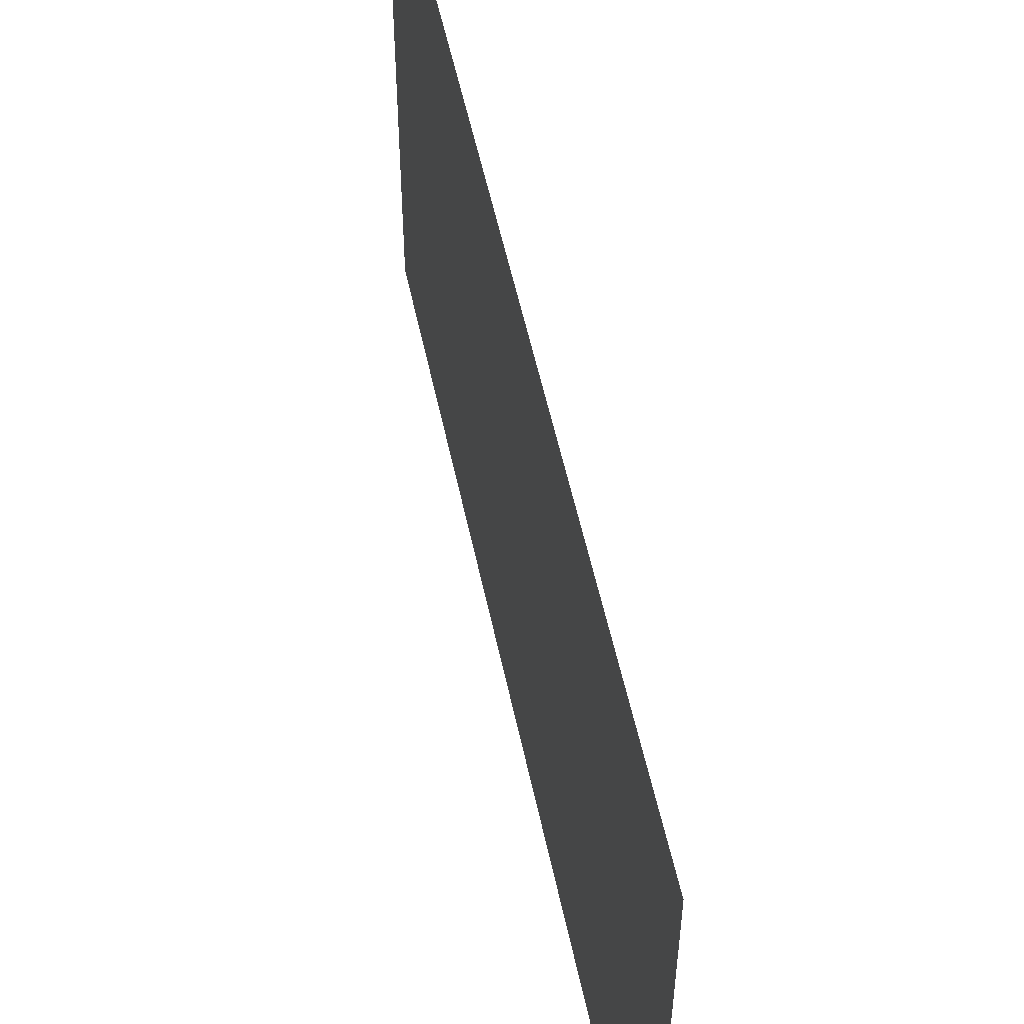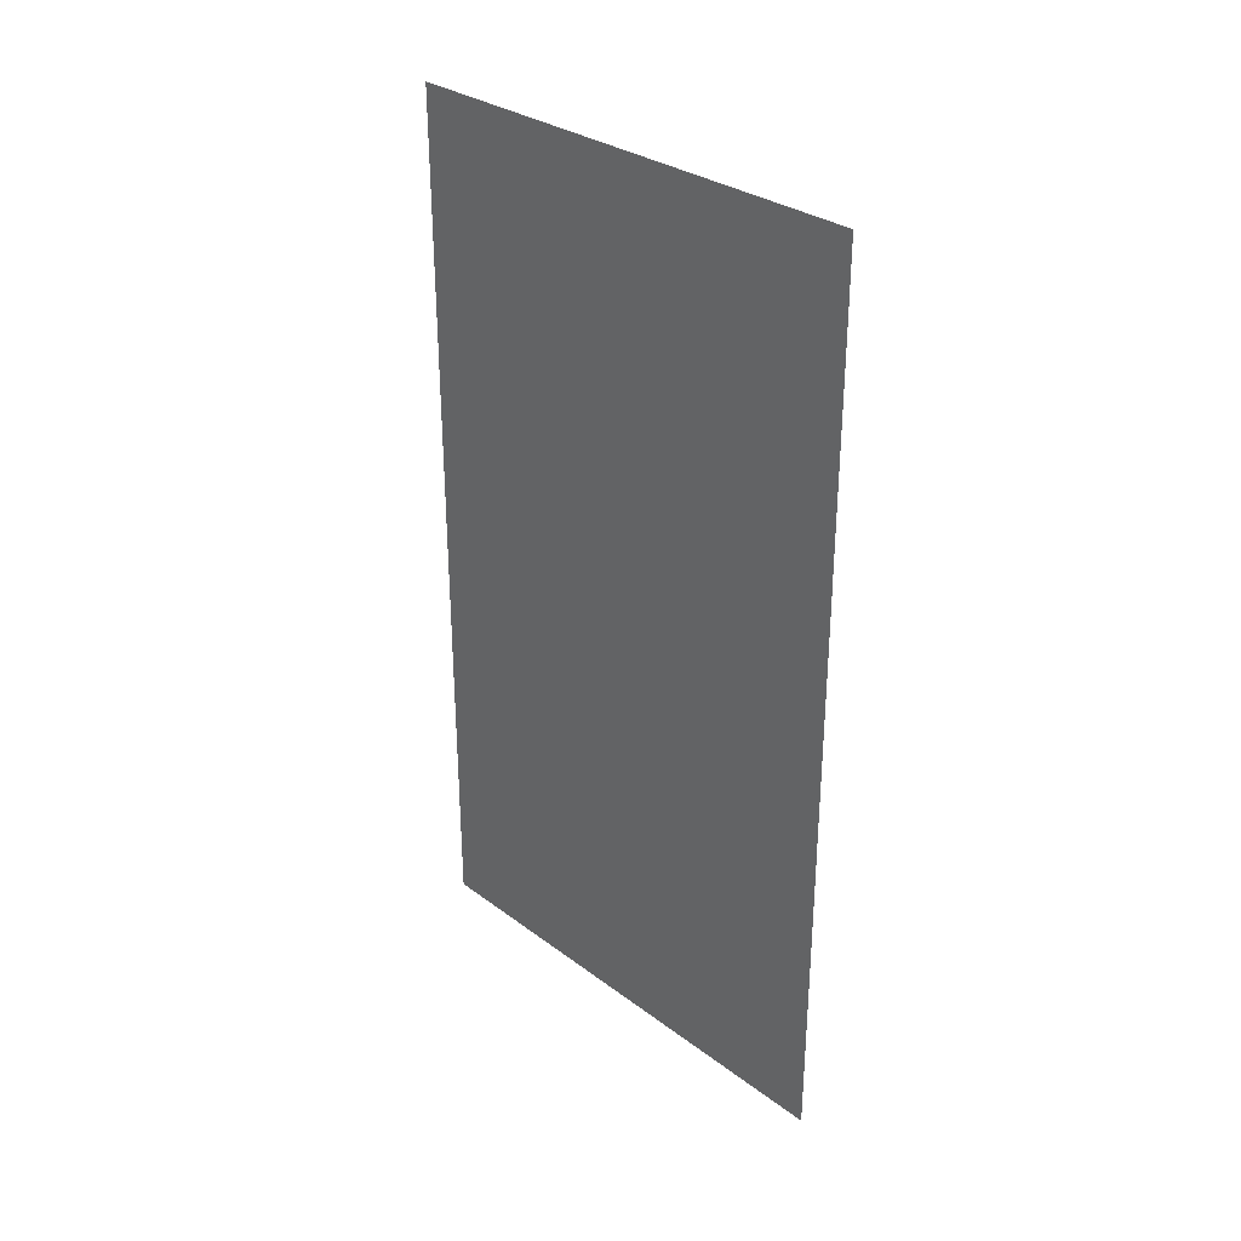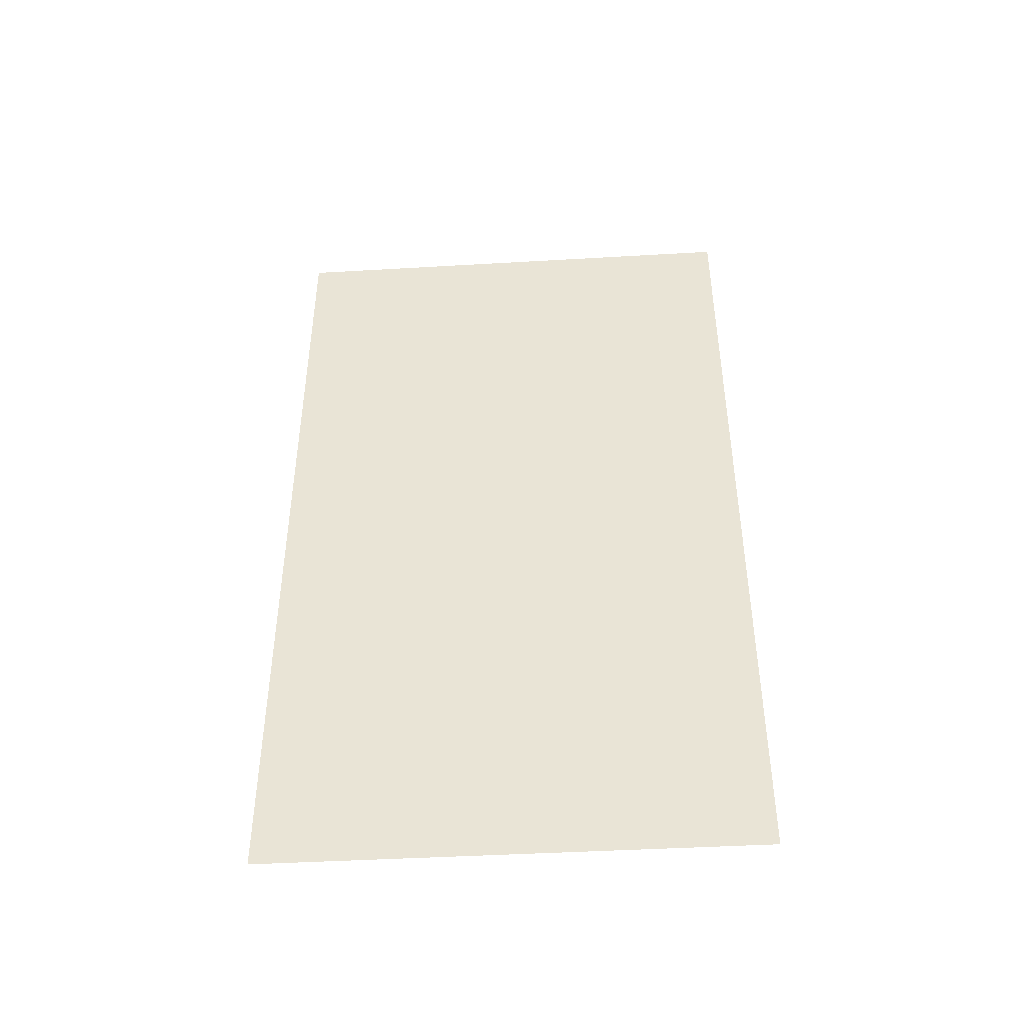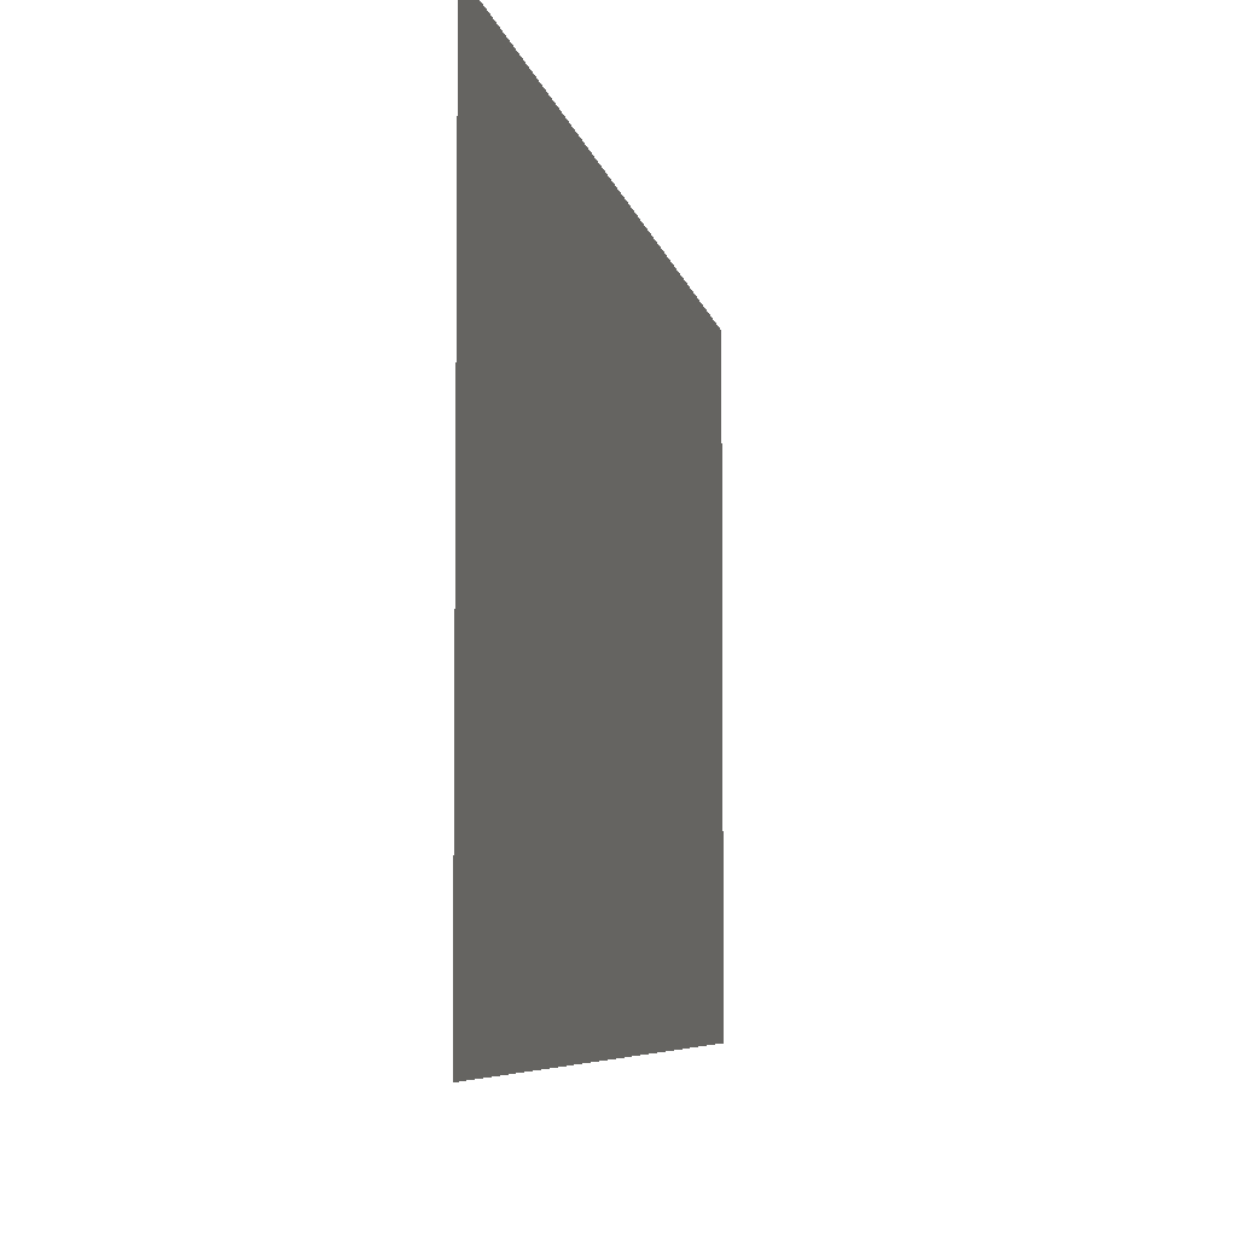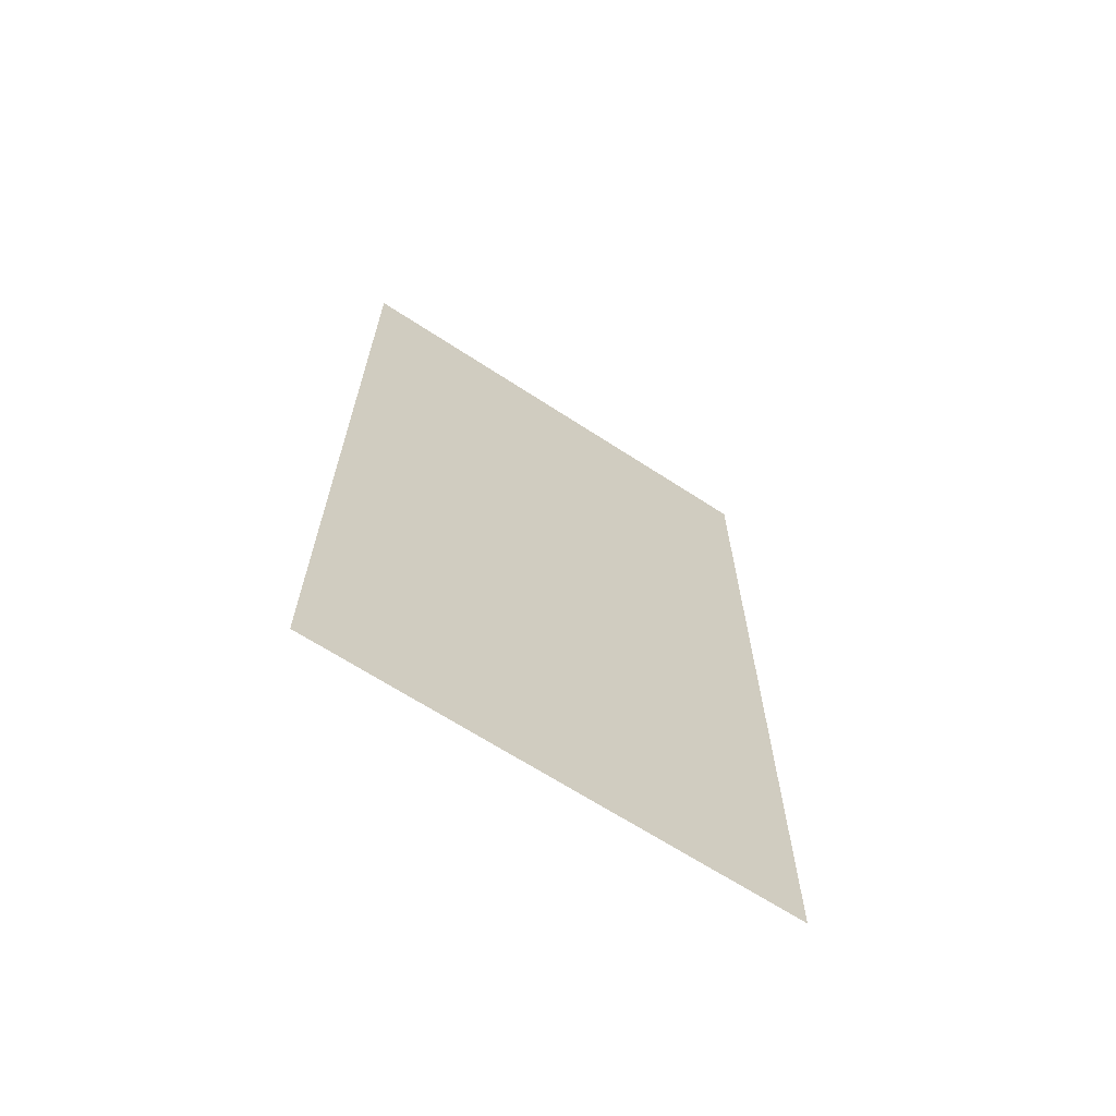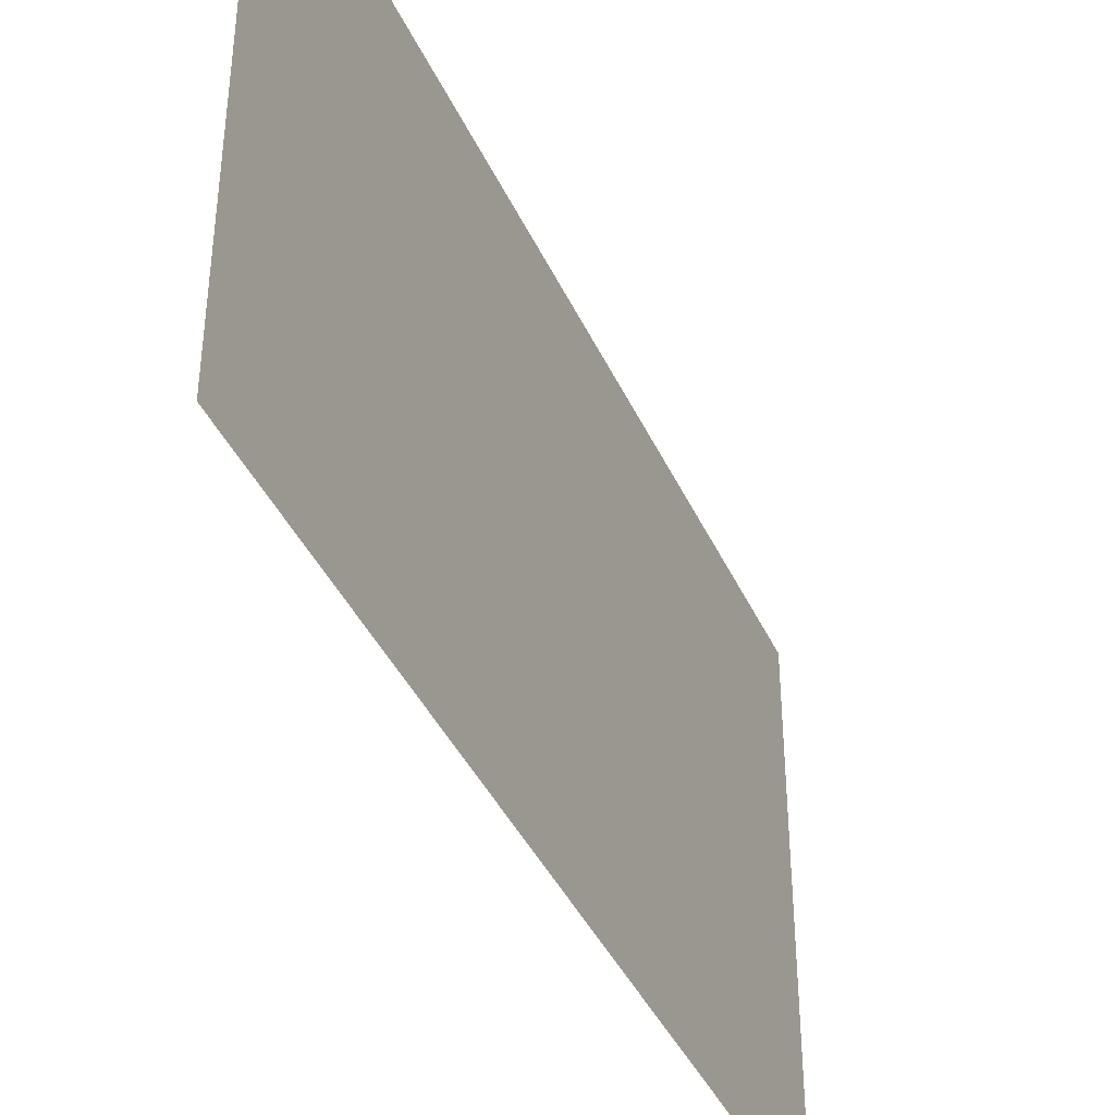
<metadata>
{"format":"obj","ext":"obj","renderer":"f3d","projection":"perspective","resolution":1024,"background":"white","views":[{"elev":54.0,"azim":-11.8,"up":"+Z"},{"elev":31.0,"azim":136.6,"up":"+Y"},{"elev":-44.0,"azim":-86.1,"up":"+Y"},{"elev":-5.9,"azim":-170.6,"up":"+Z"},{"elev":-66.1,"azim":56.7,"up":"+Y"},{"elev":-40.4,"azim":23.0,"up":"+Z"}]}
</metadata>
<code>
o Plane
v 0.04887 -1.149 0.6443
v 0.04887 -1.149 -0.6443
v 0.04887 1.149 0.6443
v 0.04887 1.149 -0.6443
f 1 2 4 3

</code>
